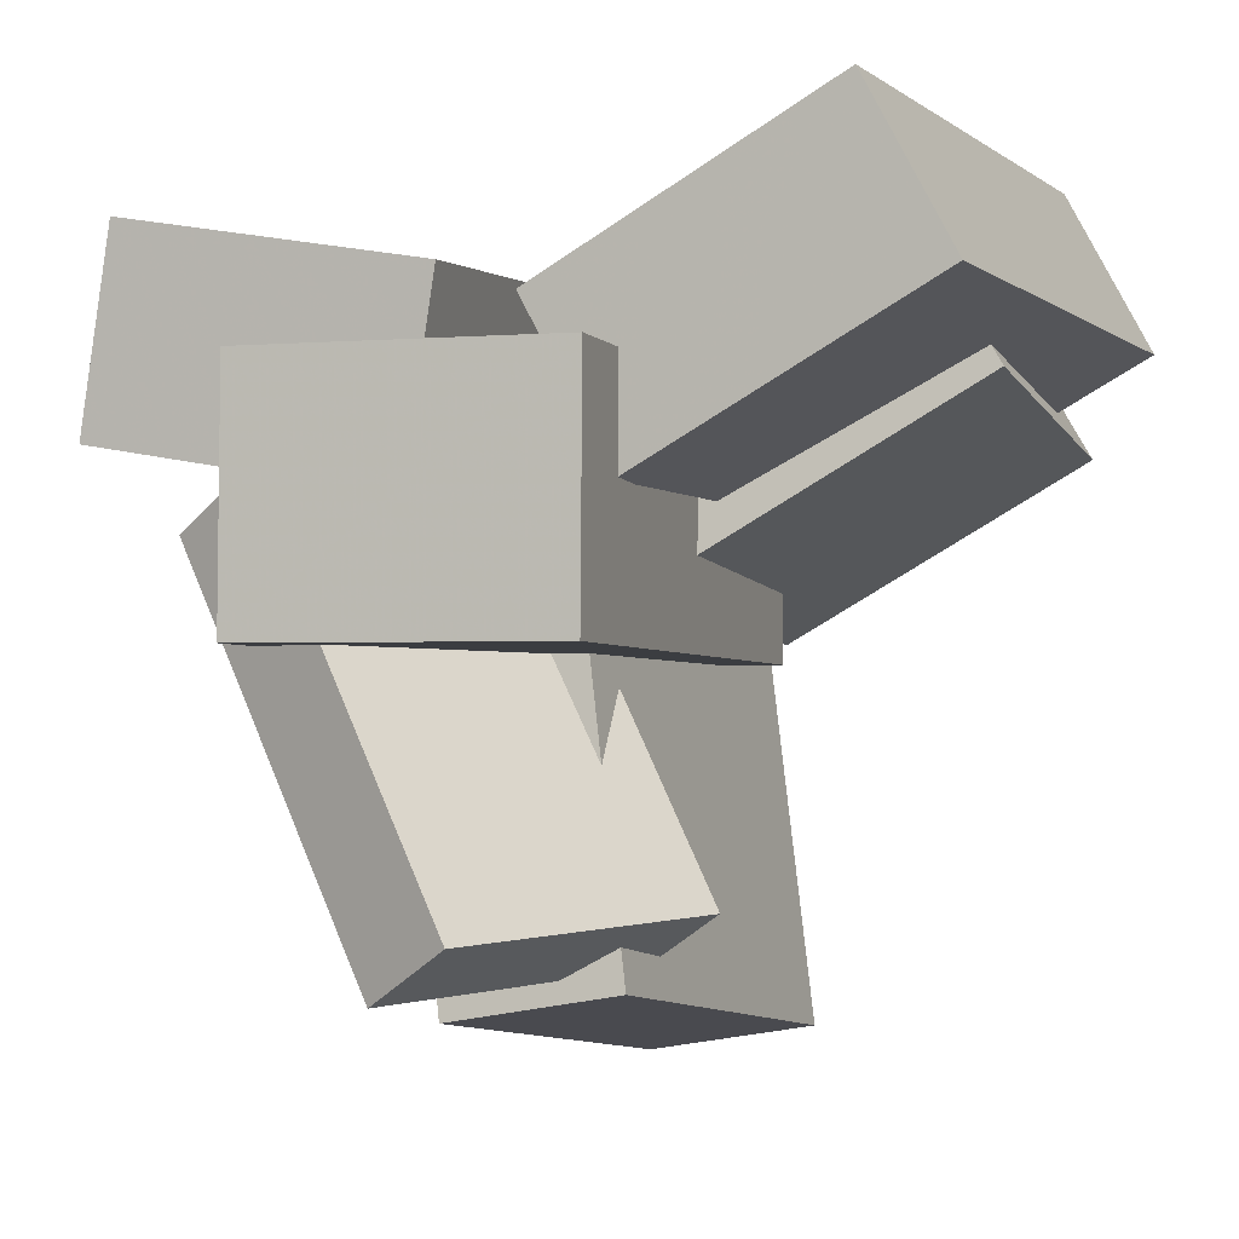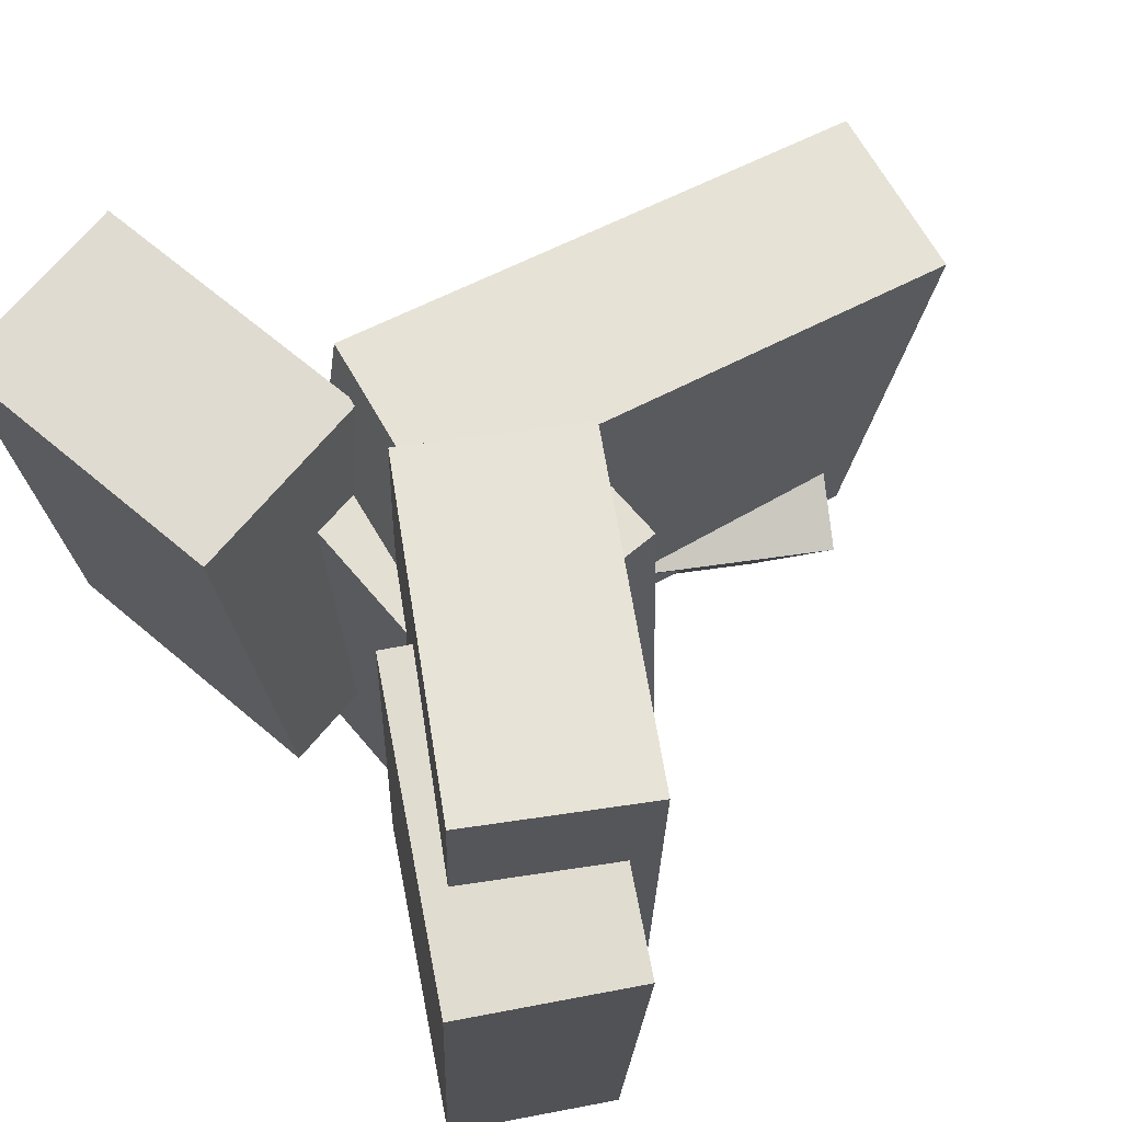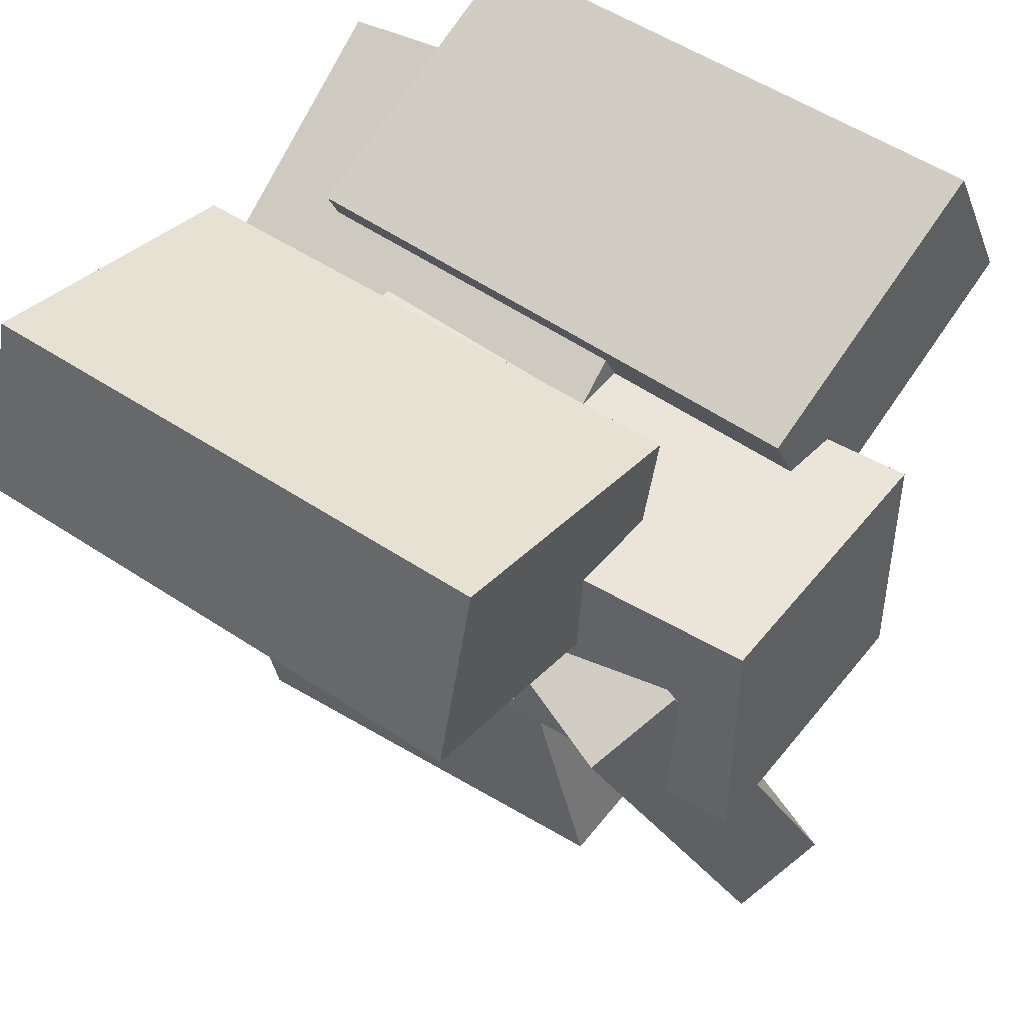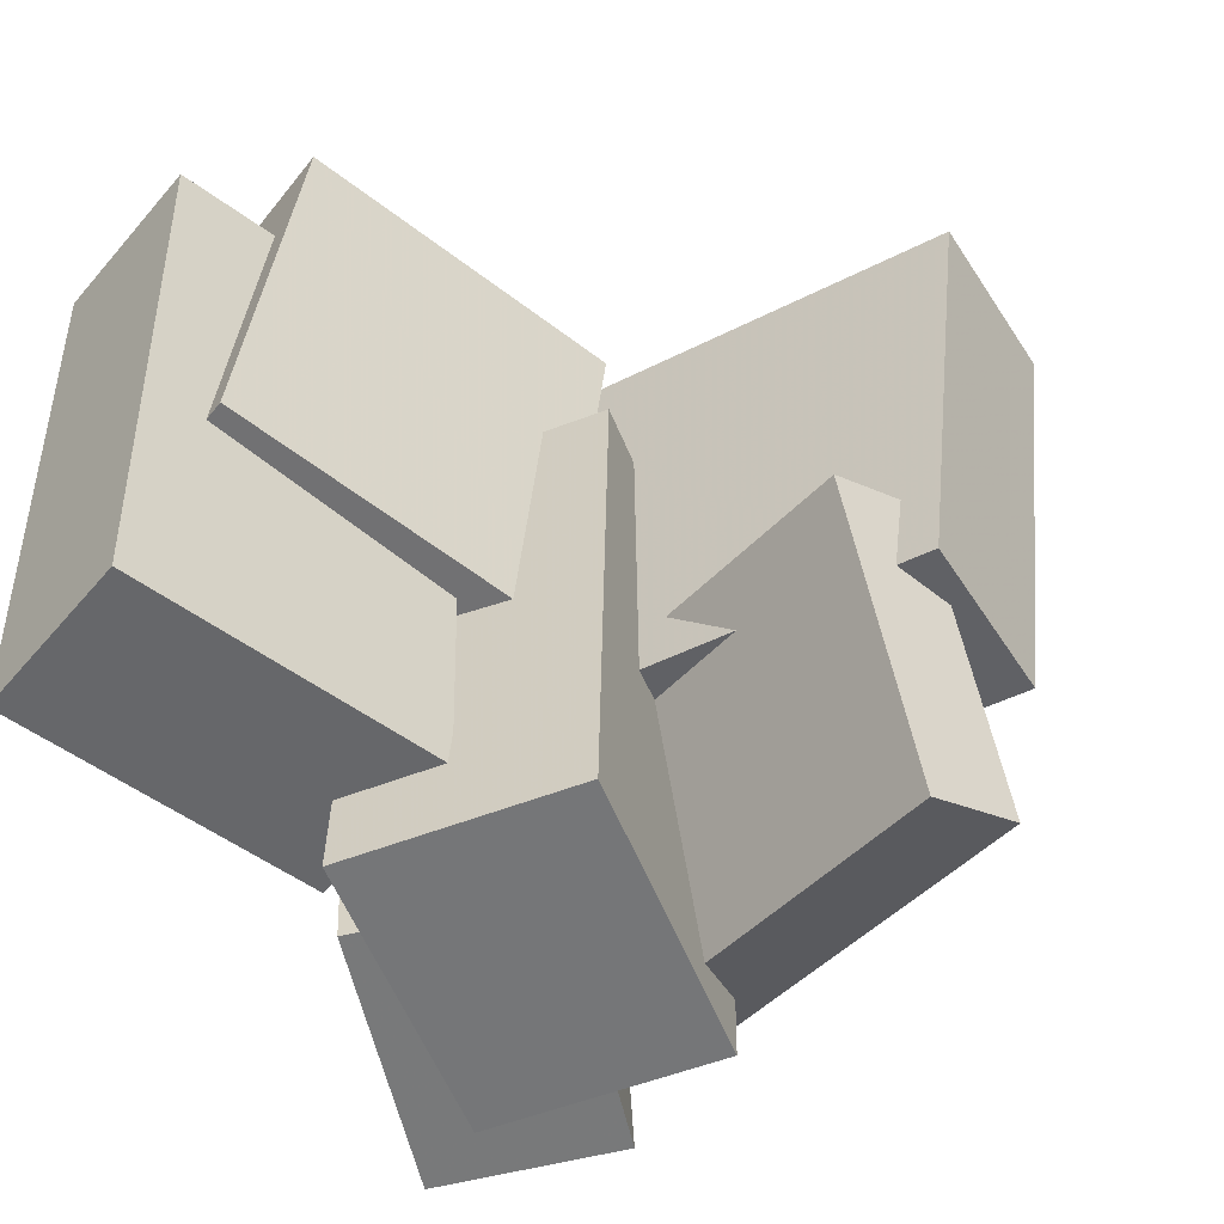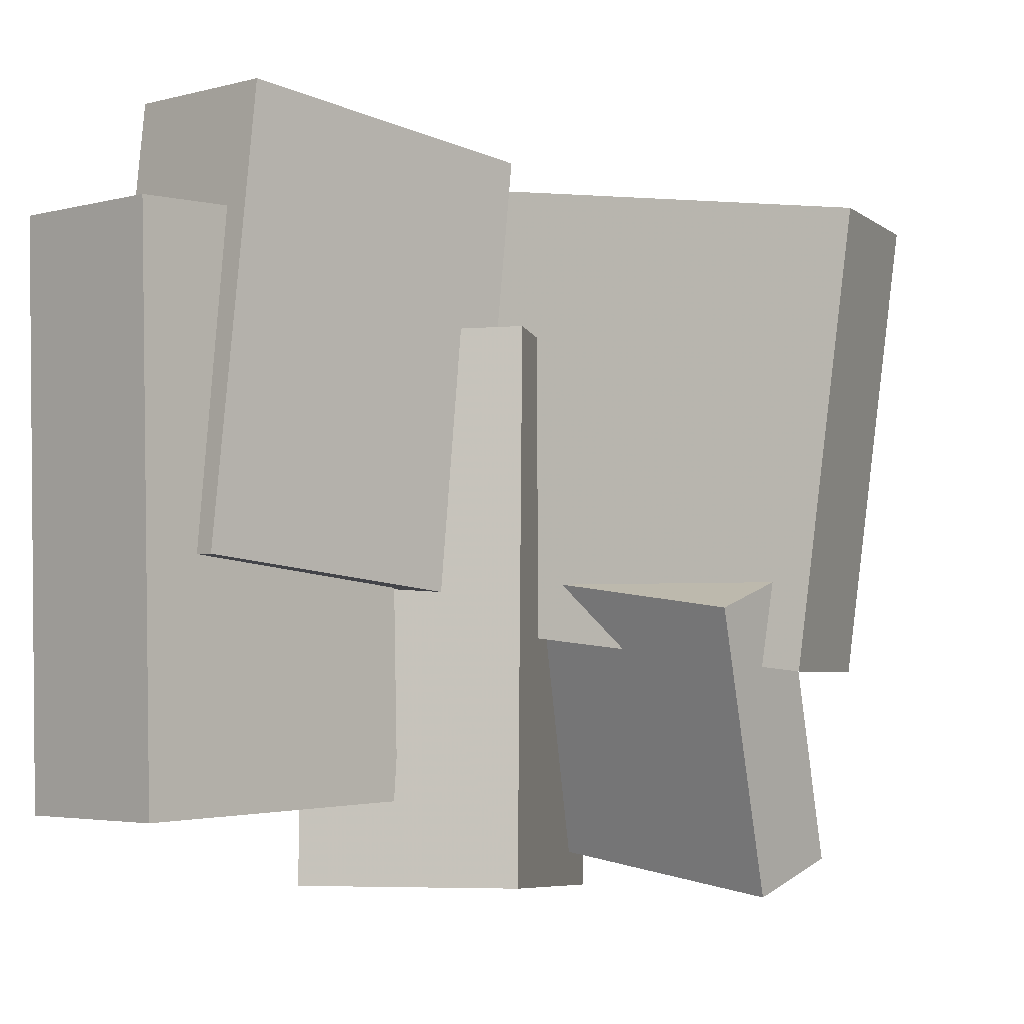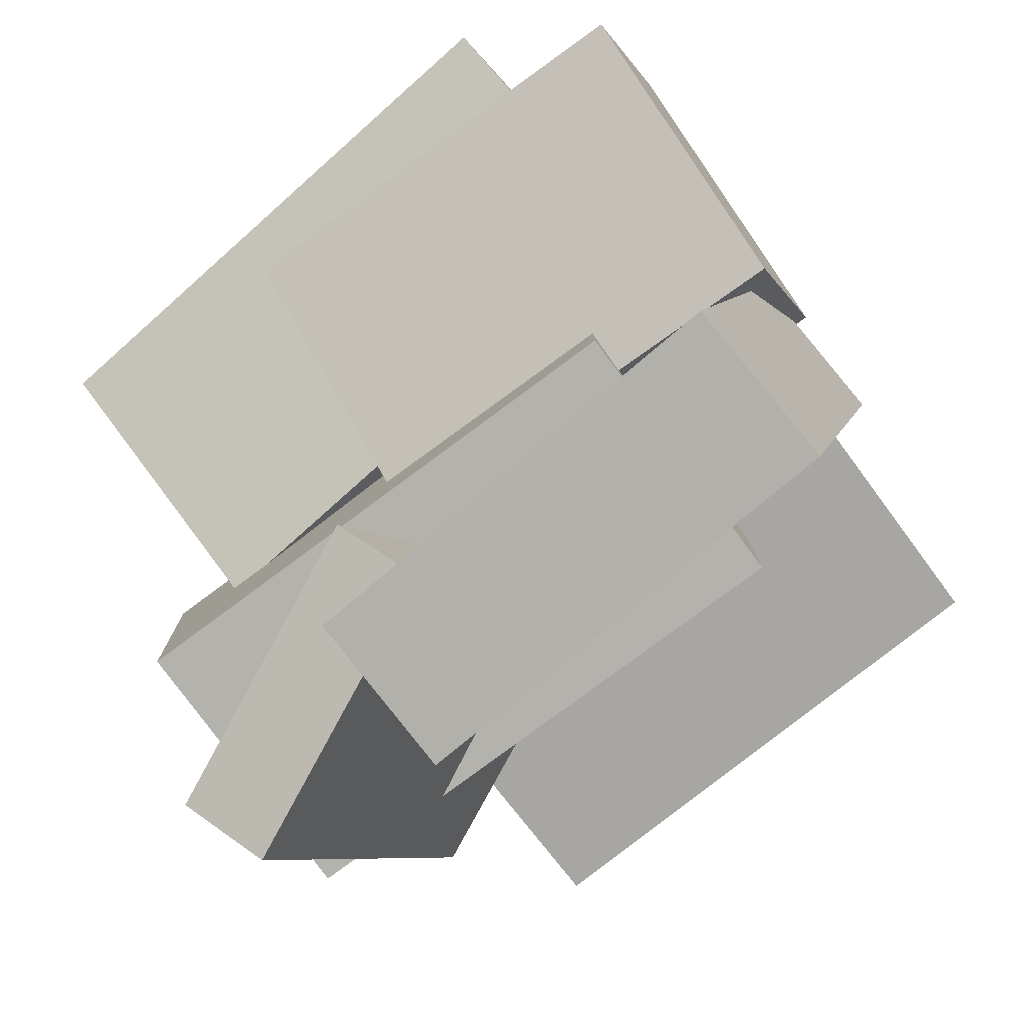
<metadata>
{"format":"obj","ext":"obj","renderer":"f3d","projection":"perspective","resolution":1024,"background":"white","views":[{"elev":-2.8,"azim":20.5,"up":"+Z"},{"elev":67.6,"azim":50.6,"up":"+Y"},{"elev":44.9,"azim":-52.5,"up":"+Z"},{"elev":-54.8,"azim":112.5,"up":"+Y"},{"elev":-5.1,"azim":104.7,"up":"+Y"},{"elev":-79.9,"azim":128.7,"up":"+Z"}]}
</metadata>
<code>
v -0.1025 -0.2109 -0.4776
v -0.2085 -0.1249 0.1623
v -0.07907 0.3595 -0.5504
v -0.1851 0.4456 0.08947
v 0.1035 -0.215 -0.4429
v -0.002492 -0.1289 0.197
v 0.127 0.3555 -0.5158
v 0.02097 0.4416 0.1241
f 1.0 7.0 5.0
f 1.0 3.0 7.0
f 1.0 4.0 3.0
f 1.0 2.0 4.0
f 3.0 8.0 7.0
f 3.0 4.0 8.0
f 5.0 7.0 8.0
f 5.0 8.0 6.0
f 1.0 5.0 6.0
f 1.0 6.0 2.0
f 2.0 6.0 8.0
f 2.0 8.0 4.0
v -0.2102 -0.4962 -0.09644
v -0.208 -0.4965 0.1895
v -0.2376 0.2106 -0.09549
v -0.2354 0.2103 0.1905
v 0.1576 -0.4819 -0.0993
v 0.1598 -0.4822 0.1867
v 0.1302 0.2248 -0.09835
v 0.1324 0.2245 0.1876
f 9.0 15.0 13.0
f 9.0 11.0 15.0
f 9.0 12.0 11.0
f 9.0 10.0 12.0
f 11.0 16.0 15.0
f 11.0 12.0 16.0
f 13.0 15.0 16.0
f 13.0 16.0 14.0
f 9.0 13.0 14.0
f 9.0 14.0 10.0
f 10.0 14.0 16.0
f 10.0 16.0 12.0
v -0.4853 -0.2868 0.1255
v -0.443 -0.2999 0.3632
v -0.5033 0.3791 0.1652
v -0.461 0.366 0.4029
v -0.118 -0.273 0.06084
v -0.07564 -0.2861 0.2986
v -0.136 0.3929 0.1005
v -0.09367 0.3798 0.3382
f 17.0 23.0 21.0
f 17.0 19.0 23.0
f 17.0 20.0 19.0
f 17.0 18.0 20.0
f 19.0 24.0 23.0
f 19.0 20.0 24.0
f 21.0 23.0 24.0
f 21.0 24.0 22.0
f 17.0 21.0 22.0
f 17.0 22.0 18.0
f 18.0 22.0 24.0
f 18.0 24.0 20.0
v 0.1497 -0.3753 0.05921
v 0.04711 -0.3704 0.2495
v 0.1878 0.3485 0.06135
v 0.08517 0.3533 0.2516
v 0.4987 -0.3942 0.2479
v 0.3961 -0.3894 0.4381
v 0.5368 0.3295 0.25
v 0.4342 0.3344 0.4403
f 25.0 31.0 29.0
f 25.0 27.0 31.0
f 25.0 28.0 27.0
f 25.0 26.0 28.0
f 27.0 32.0 31.0
f 27.0 28.0 32.0
f 29.0 31.0 32.0
f 29.0 32.0 30.0
f 25.0 29.0 30.0
f 25.0 30.0 26.0
f 26.0 30.0 32.0
f 26.0 32.0 28.0
v 0.0288 -0.4958 -0.3838
v -0.2185 -0.4186 0.07972
v -0.07093 -0.4509 -0.4445
v -0.3182 -0.3737 0.01903
v 0.1774 -0.1389 -0.364
v -0.06986 -0.06166 0.09956
v 0.07769 -0.09396 -0.4246
v -0.1696 -0.01676 0.03887
f 33.0 39.0 37.0
f 33.0 35.0 39.0
f 33.0 36.0 35.0
f 33.0 34.0 36.0
f 35.0 40.0 39.0
f 35.0 36.0 40.0
f 37.0 39.0 40.0
f 37.0 40.0 38.0
f 33.0 37.0 38.0
f 33.0 38.0 34.0
f 34.0 38.0 40.0
f 34.0 40.0 36.0
v 0.09259 -0.1175 -0.02591
v -0.0191 -0.1096 0.1639
v 0.06349 0.451 -0.06667
v -0.0482 0.4589 0.1231
v 0.4622 -0.08313 0.1902
v 0.3505 -0.07524 0.38
v 0.4331 0.4854 0.1494
v 0.3214 0.4933 0.3392
f 41.0 47.0 45.0
f 41.0 43.0 47.0
f 41.0 44.0 43.0
f 41.0 42.0 44.0
f 43.0 48.0 47.0
f 43.0 44.0 48.0
f 45.0 47.0 48.0
f 45.0 48.0 46.0
f 41.0 45.0 46.0
f 41.0 46.0 42.0
f 42.0 46.0 48.0
f 42.0 48.0 44.0

</code>
